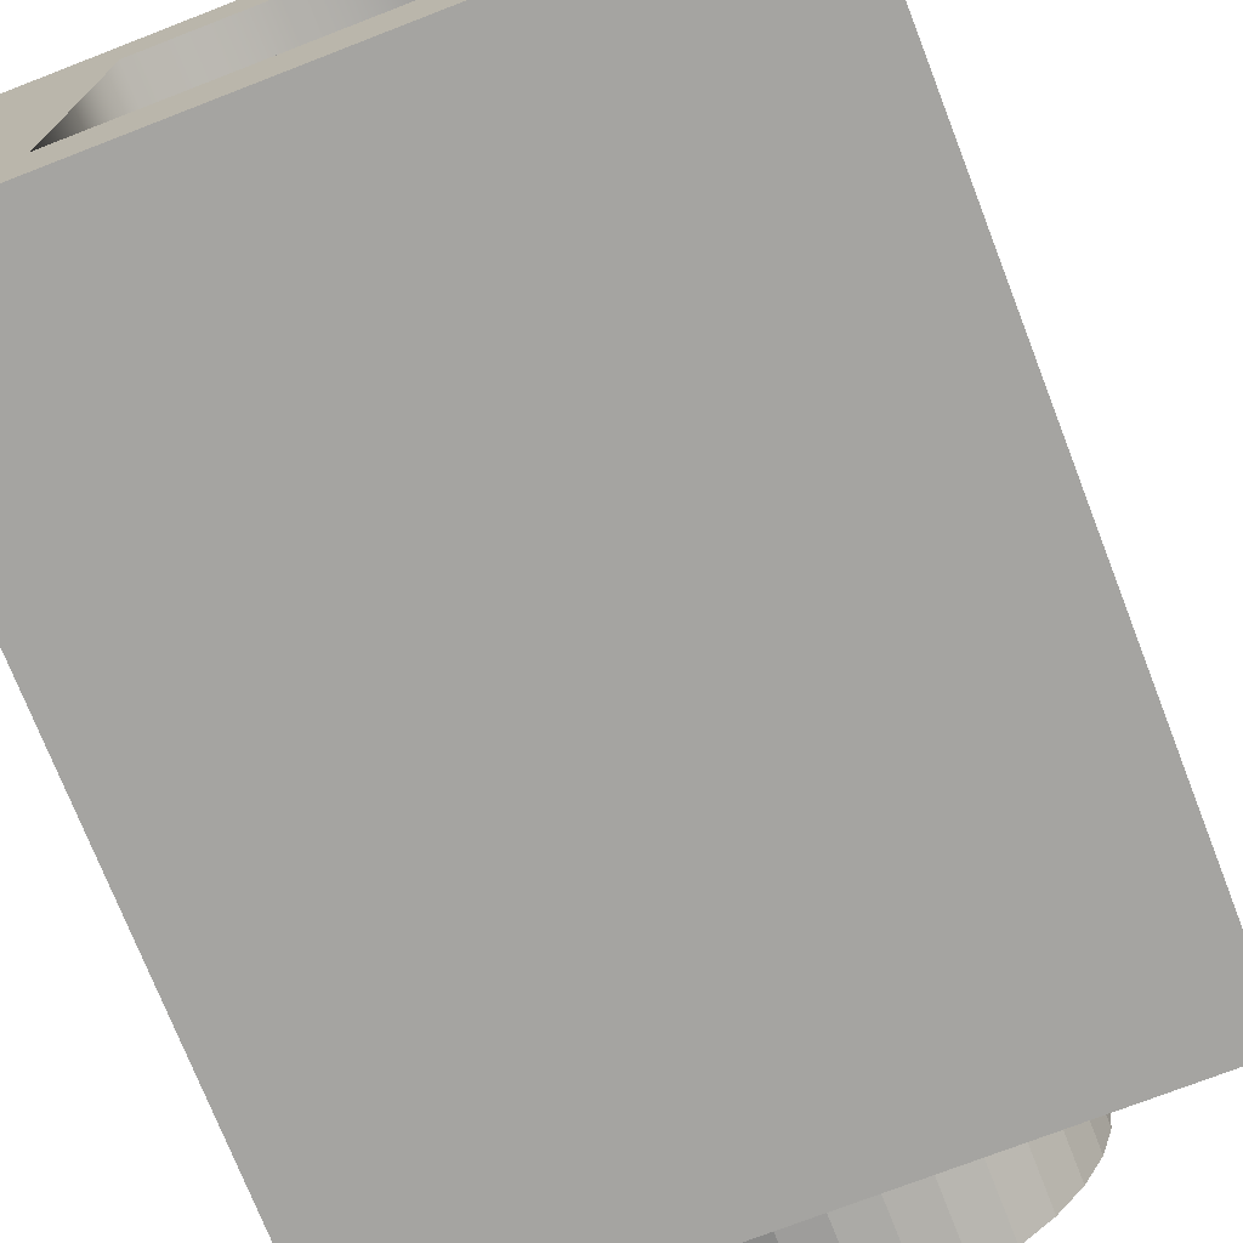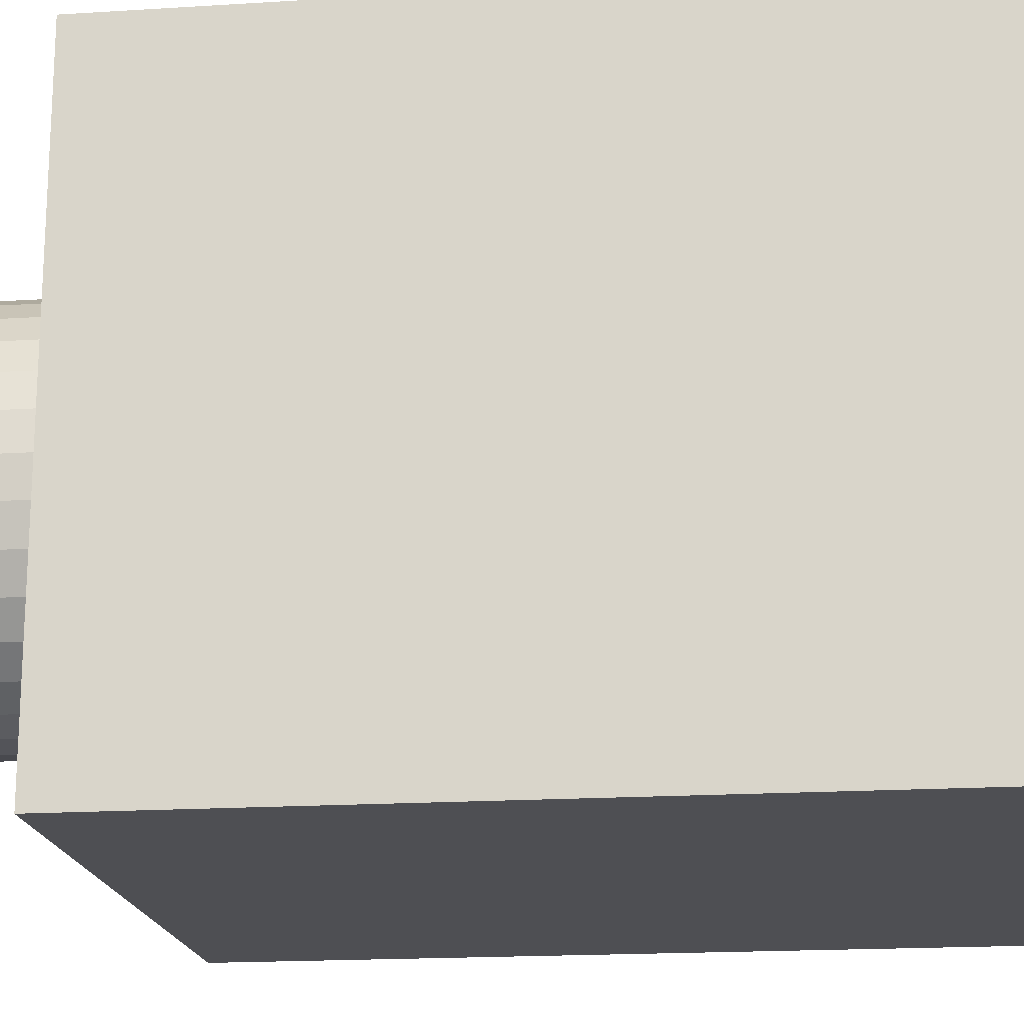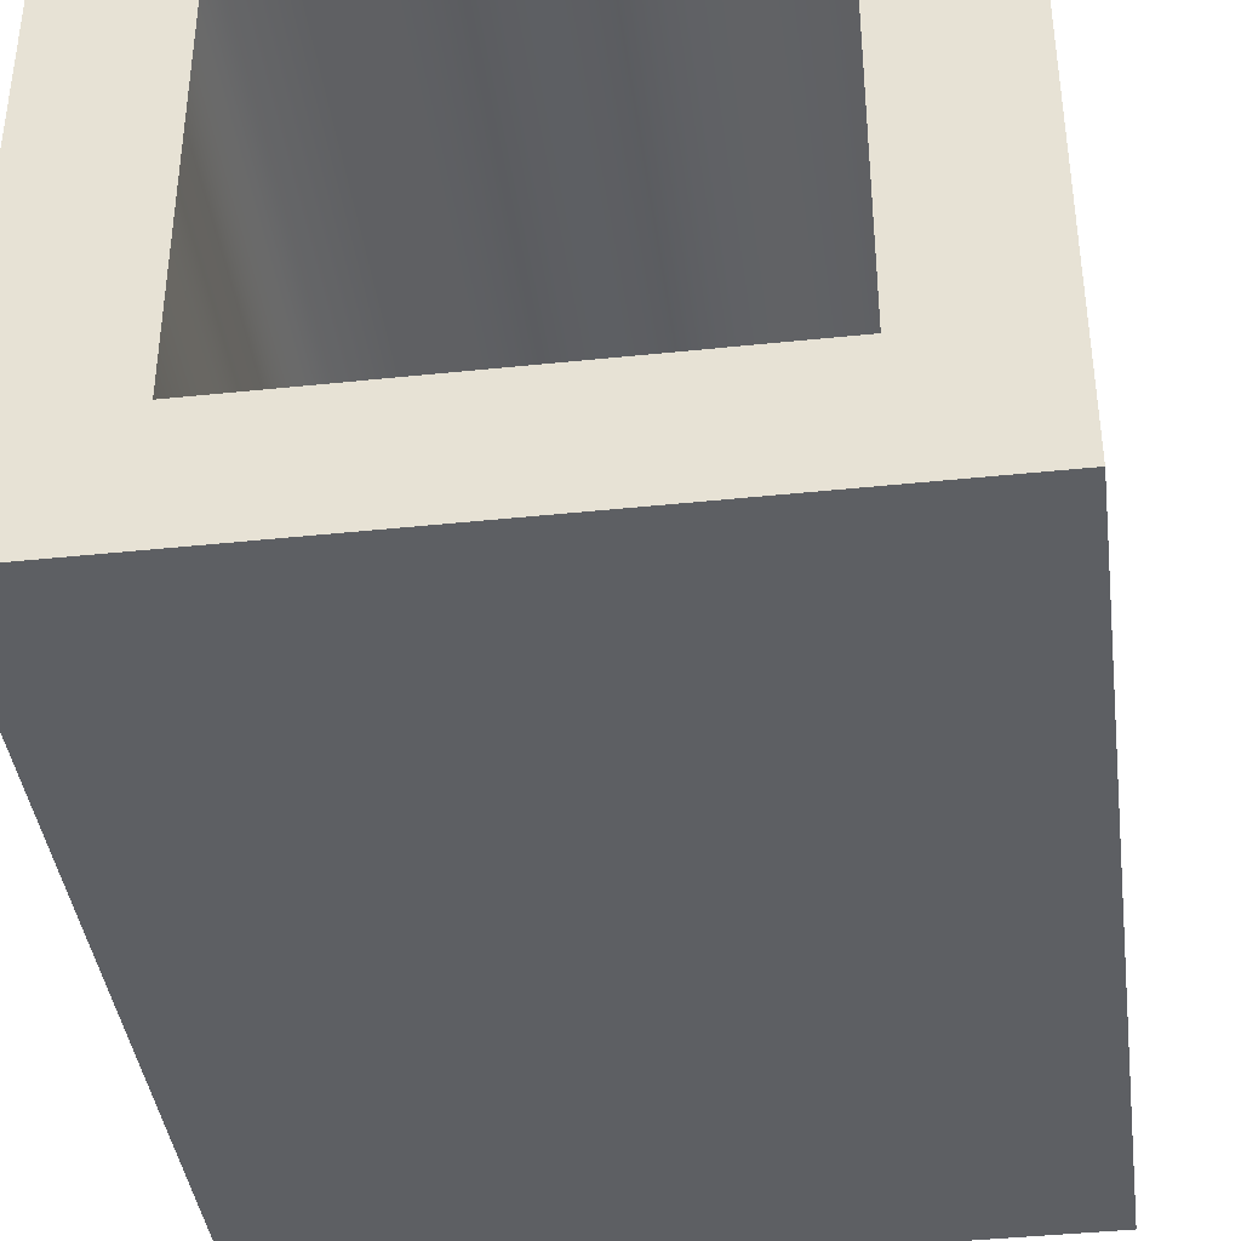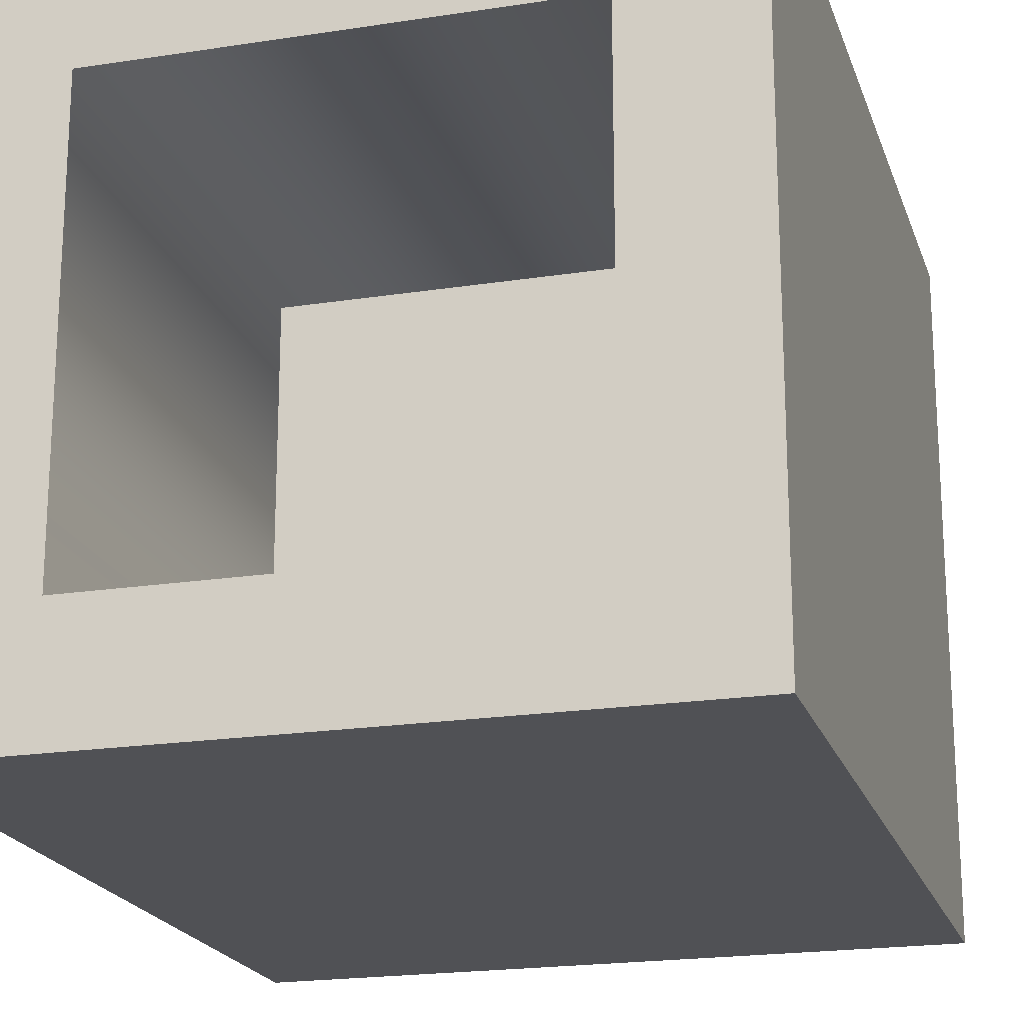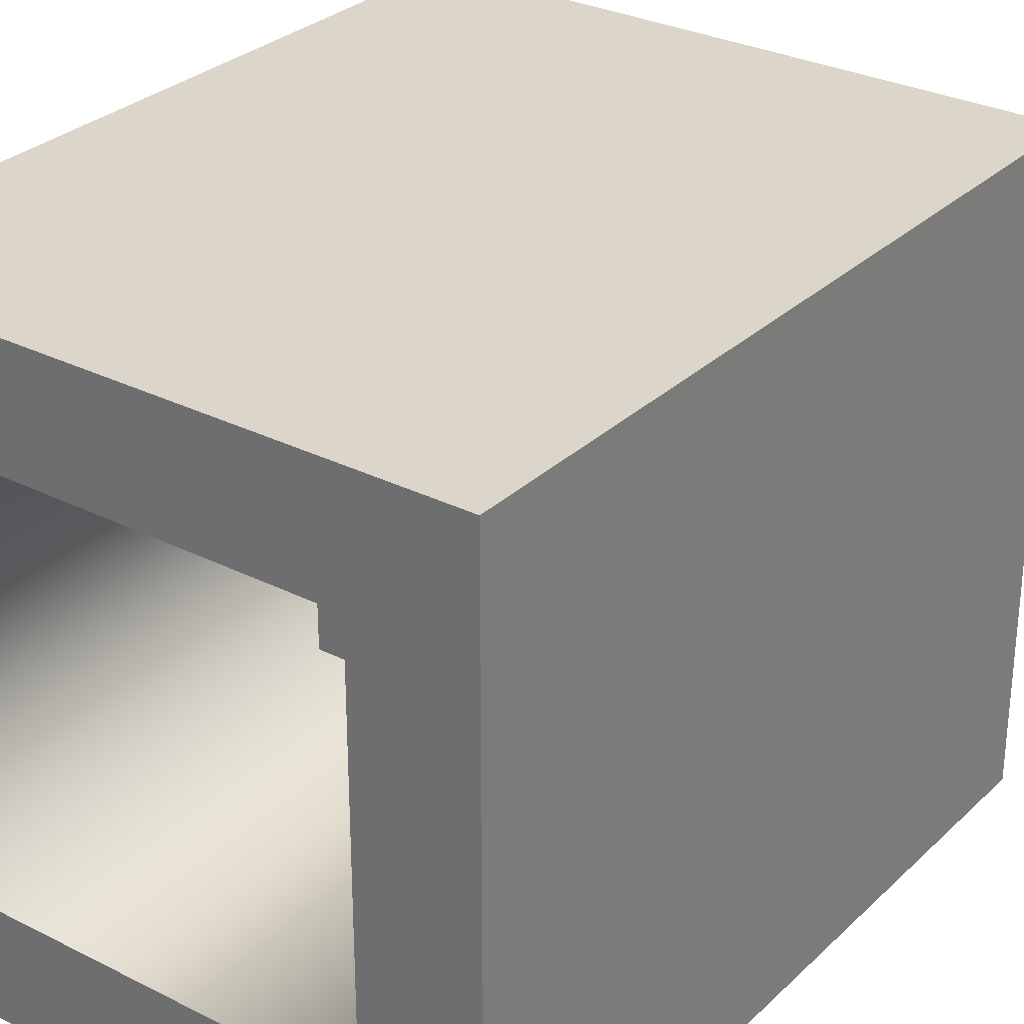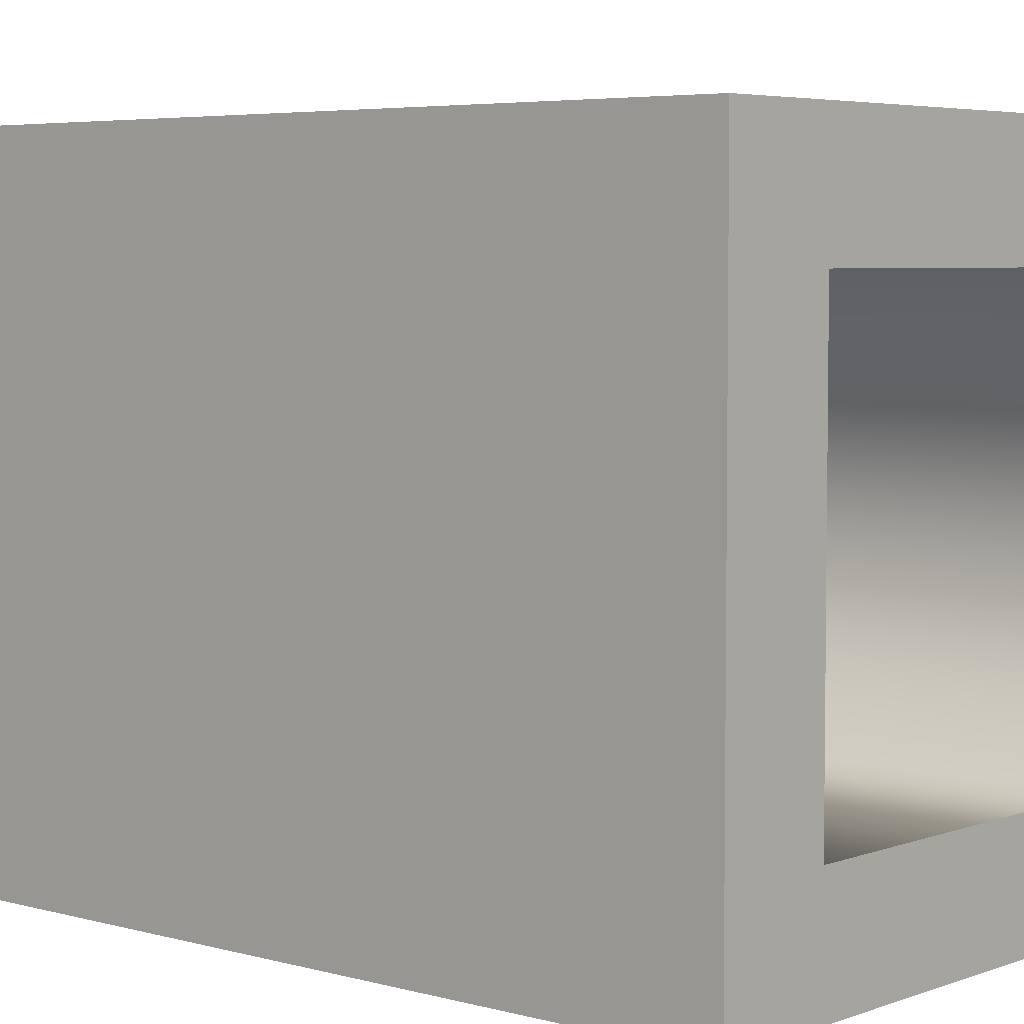
<metadata>
{"format":"obj","ext":"obj","renderer":"f3d","projection":"perspective","resolution":1024,"background":"white","views":[{"elev":-73.4,"azim":21.2,"up":"+Z"},{"elev":-18.2,"azim":-83.0,"up":"+Z"},{"elev":-40.3,"azim":7.4,"up":"+Z"},{"elev":-20.2,"azim":15.9,"up":"+Z"},{"elev":29.7,"azim":36.5,"up":"+Z"},{"elev":4.9,"azim":-48.9,"up":"+Z"}]}
</metadata>
<code>
o Cylinder.000_Cylinder.008
v 0 0.6339 -0.48
v 0 1.314 -0.48
v 0.09364 1.314 -0.4708
v 0.09364 0.6339 -0.4708
v 0.1837 1.314 -0.4435
v 0.1837 0.6339 -0.4435
v 0.2667 1.314 -0.3991
v 0.2667 0.6339 -0.3991
v 0.3394 1.314 -0.3394
v 0.3394 0.6339 -0.3394
v 0.3991 1.314 -0.2667
v 0.3991 0.6339 -0.2667
v 0.4435 1.314 -0.1837
v 0.4435 0.6339 -0.1837
v 0.4708 1.314 -0.09364
v 0.4708 0.6339 -0.09364
v 0.48 1.314 0
v 0.48 0.6339 0
v 0.4708 1.314 0.09364
v 0.4708 0.6339 0.09364
v 0.4435 1.314 0.1837
v 0.4435 0.6339 0.1837
v 0.3991 1.314 0.2667
v 0.3991 0.6339 0.2667
v 0.3394 1.314 0.3394
v 0.3394 0.6339 0.3394
v 0.2667 1.314 0.3991
v 0.2667 0.6339 0.3991
v 0.1837 1.314 0.4435
v 0.1837 0.6339 0.4435
v 0.09364 1.314 0.4708
v 0.09364 0.6339 0.4708
v 0 1.314 0.48
v 0 0.6339 0.48
v -0.09364 1.314 0.4708
v -0.09364 0.6339 0.4708
v -0.1837 1.314 0.4435
v -0.1837 0.6339 0.4435
v -0.2667 1.314 0.3991
v -0.2667 0.6339 0.3991
v -0.3394 1.314 0.3394
v -0.3394 0.6339 0.3394
v -0.3991 1.314 0.2667
v -0.3991 0.6339 0.2667
v -0.4435 1.314 0.1837
v -0.4435 0.6339 0.1837
v -0.4708 1.314 0.09364
v -0.4708 0.6339 0.09364
v -0.48 1.314 -1e-06
v -0.48 0.6339 0
v -0.4708 1.314 -0.09364
v -0.4708 0.6339 -0.09364
v -0.4435 1.314 -0.1837
v -0.4435 0.6339 -0.1837
v -0.3991 1.314 -0.2667
v -0.3991 0.6339 -0.2667
v -0.3394 1.314 -0.3394
v -0.3394 0.6339 -0.3394
v -0.2667 1.314 -0.3991
v -0.2667 0.6339 -0.3991
v -0.1837 1.314 -0.4435
v -0.1837 0.6339 -0.4435
v -0.09364 1.314 -0.4708
v -0.09364 0.6339 -0.4708
v 0.5023 -0.96 -0.5023
v 0.5023 -0.96 0.5023
v -0.5023 -0.96 0.5023
v -0.5023 -0.96 -0.5023
v 0.78 0.96 -0.78
v -0.78 0.96 -0.78
v -0.78 0.96 0.78
v 0.78 0.96 0.78
v -0.78 -0.96 0.78
v -0.78 -0.96 -0.78
v 0.78 -0.96 -0.78
v 0.78 -0.96 0.78
v -0.5023 0.1383 0.5023
v -0.5023 0.1383 -0.5023
v 0.5023 0.1383 -0.5023
v 0.5023 0.1383 0.5023
f 1 2 3 4
f 4 3 5 6
f 6 5 7 8
f 8 7 9 10
f 10 9 11 12
f 12 11 13 14
f 14 13 15 16
f 16 15 17 18
f 18 17 19 20
f 20 19 21 22
f 22 21 23 24
f 24 23 25 26
f 26 25 27 28
f 28 27 29 30
f 30 29 31 32
f 32 31 33 34
f 34 33 35 36
f 36 35 37 38
f 38 37 39 40
f 40 39 41 42
f 42 41 43 44
f 44 43 45 46
f 46 45 47 48
f 48 47 49 50
f 50 49 51 52
f 52 51 53 54
f 54 53 55 56
f 56 55 57 58
f 58 57 59 60
f 60 59 61 62
f 3 2 63 61 59 57 55 53 51 49 47 45 43 41 39 37 35 33 31 29 27 25 23 21 19 17 15 13 11 9 7 5
f 62 61 63 64
f 64 63 2 1
f 1 4 6 8 10 12 14 16 18 20 22 24 26 28 30 32 34 36 38 40 42 44 46 48 50 52 54 56 58 60 62 64
f 67 68 78 77
f 69 70 71 72
f 75 69 72 76
f 76 72 71 73
f 73 71 70 74
f 69 75 74 70
f 68 67 73 74
f 66 65 75 76
f 67 66 76 73
f 65 68 74 75
f 79 80 77 78
f 68 65 79 78
f 65 66 80 79
f 66 67 77 80

</code>
